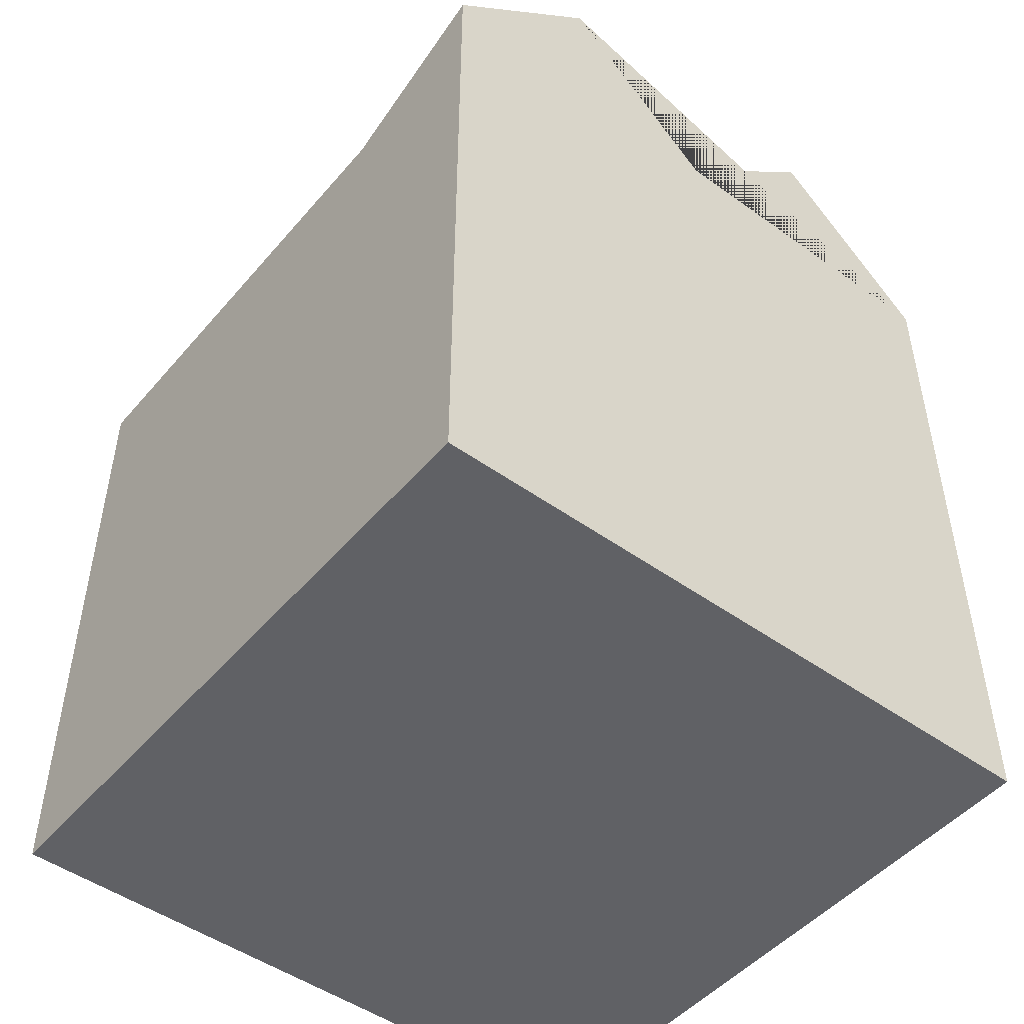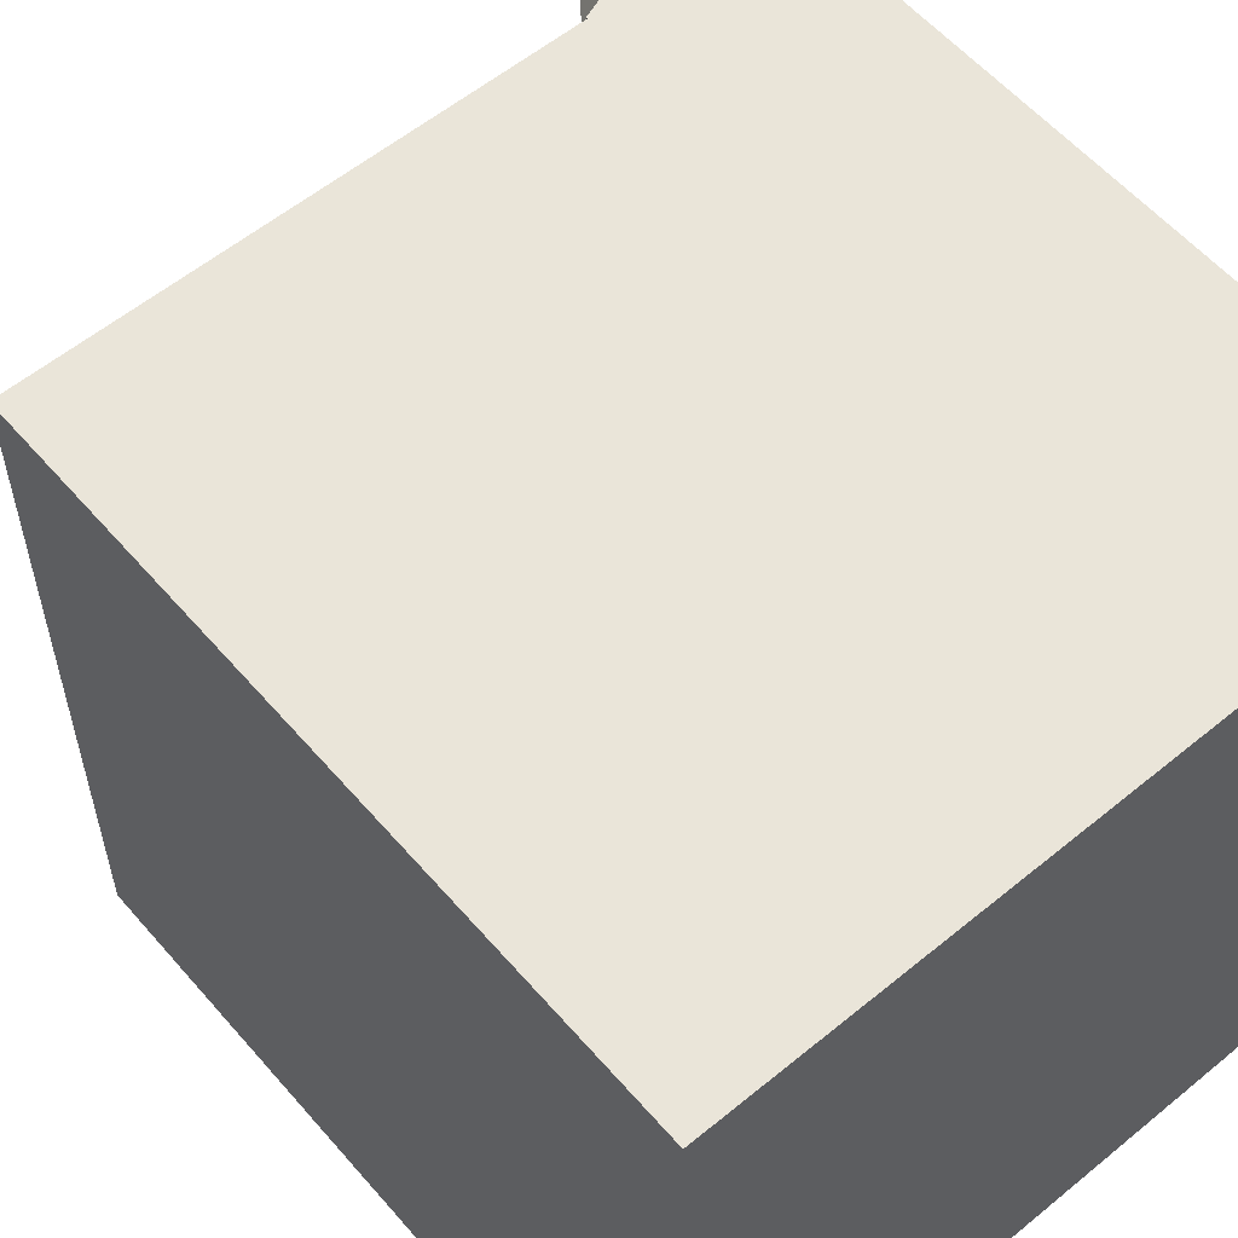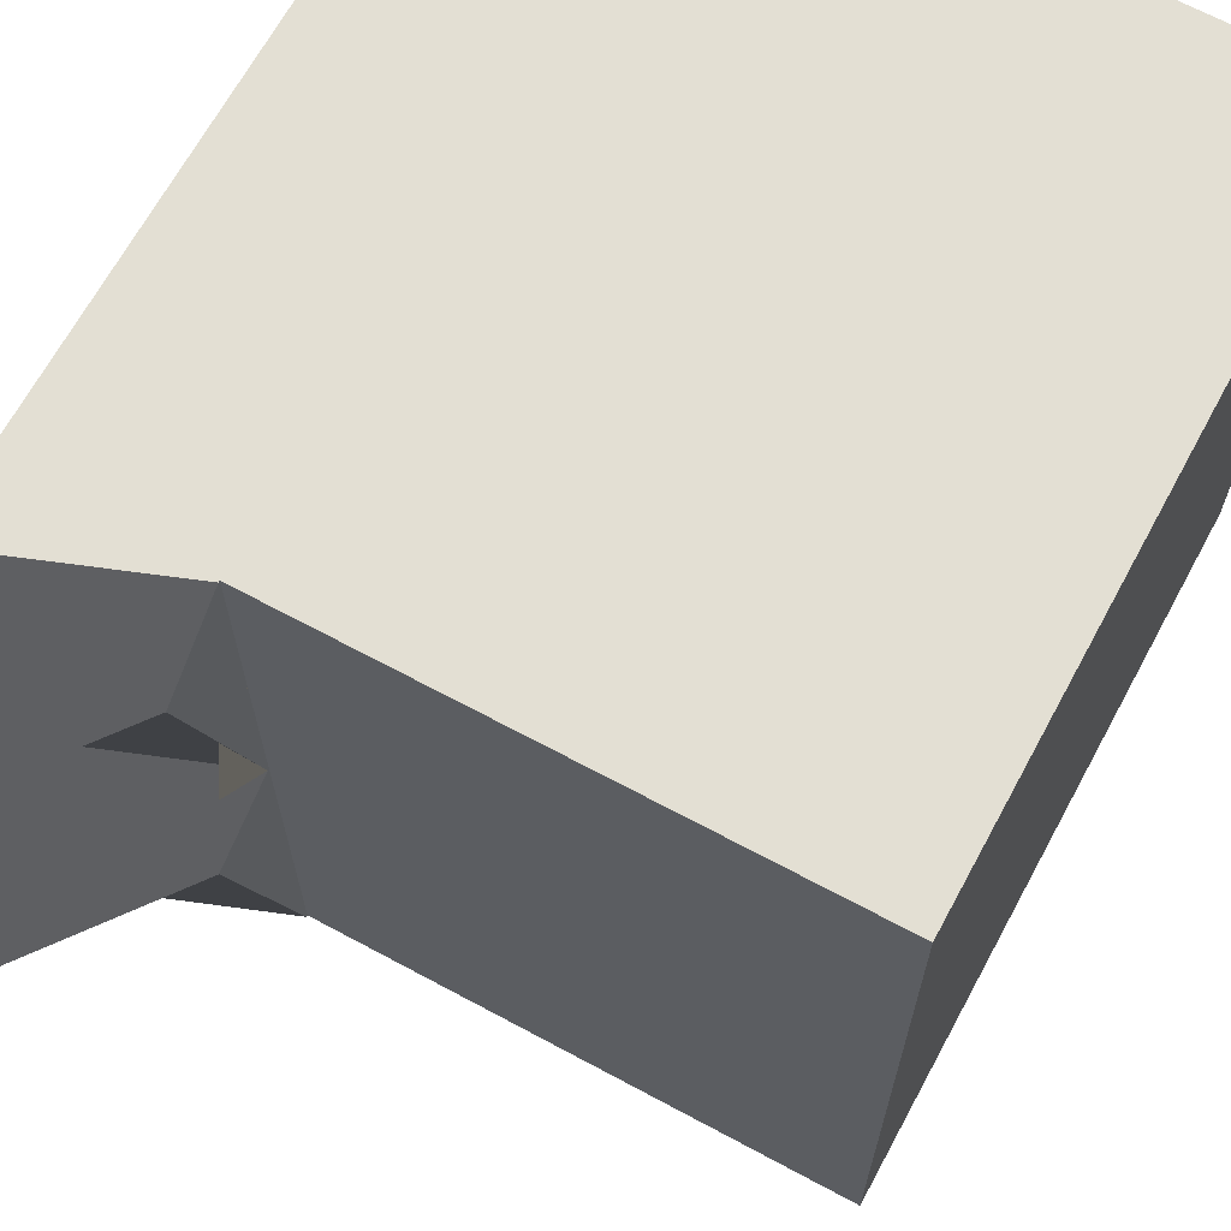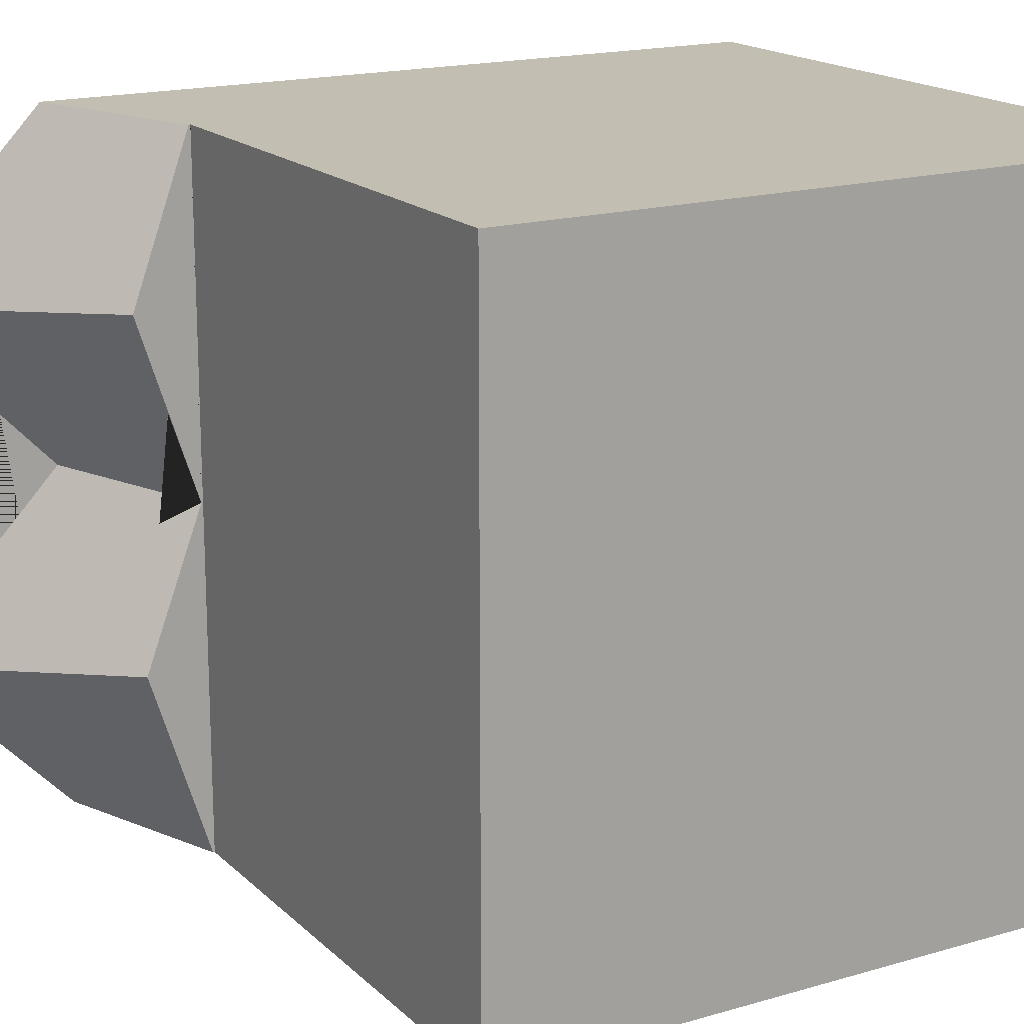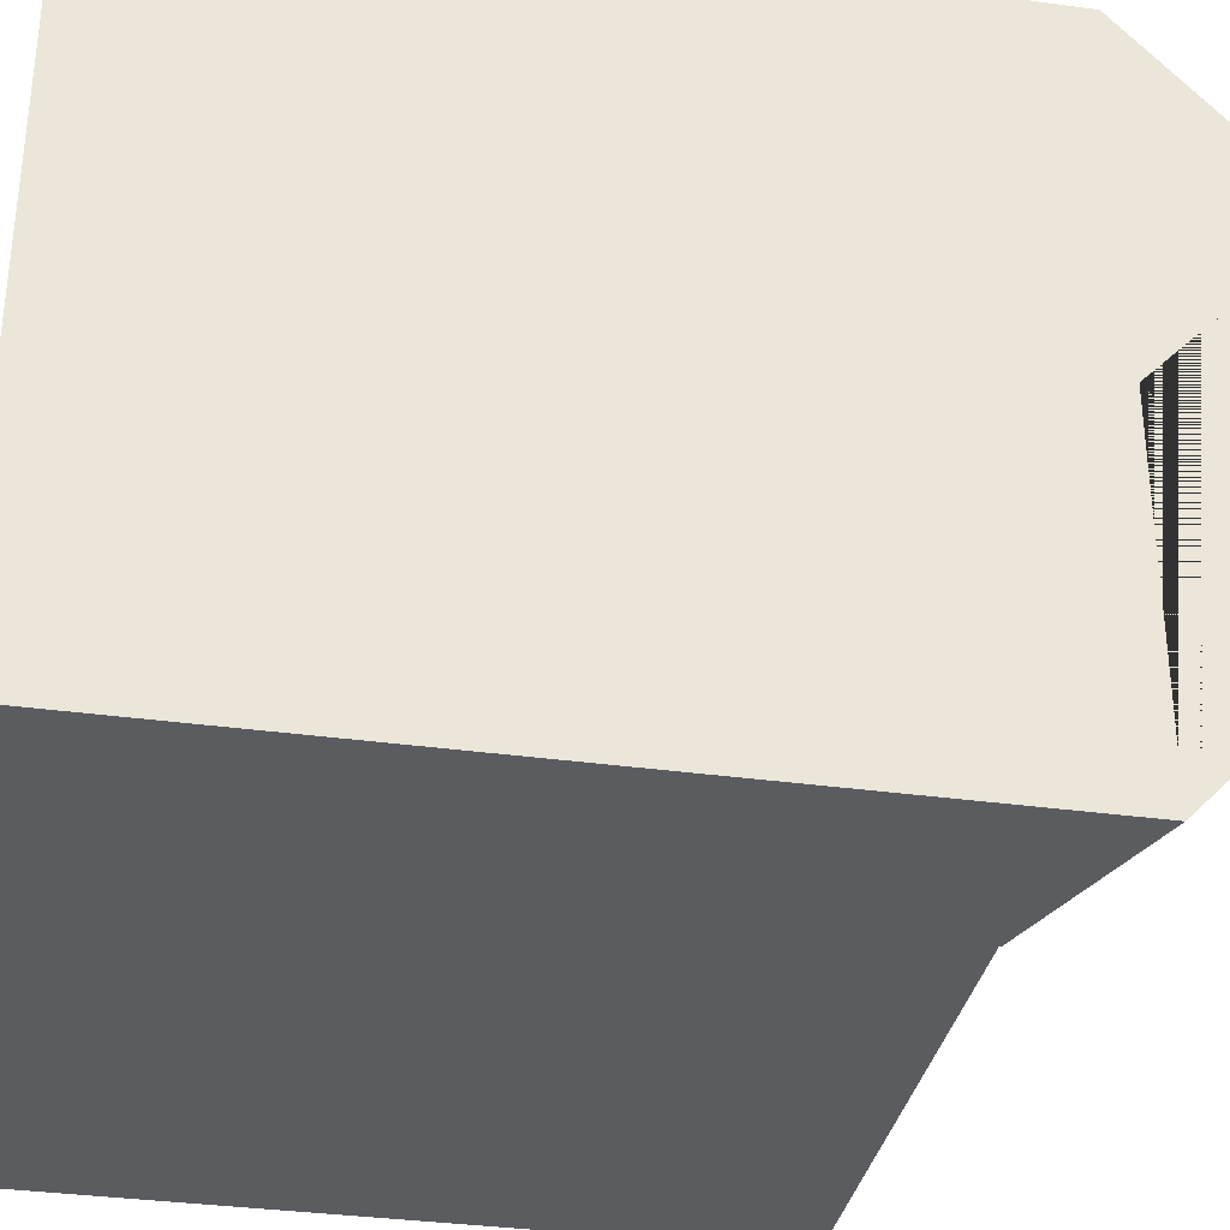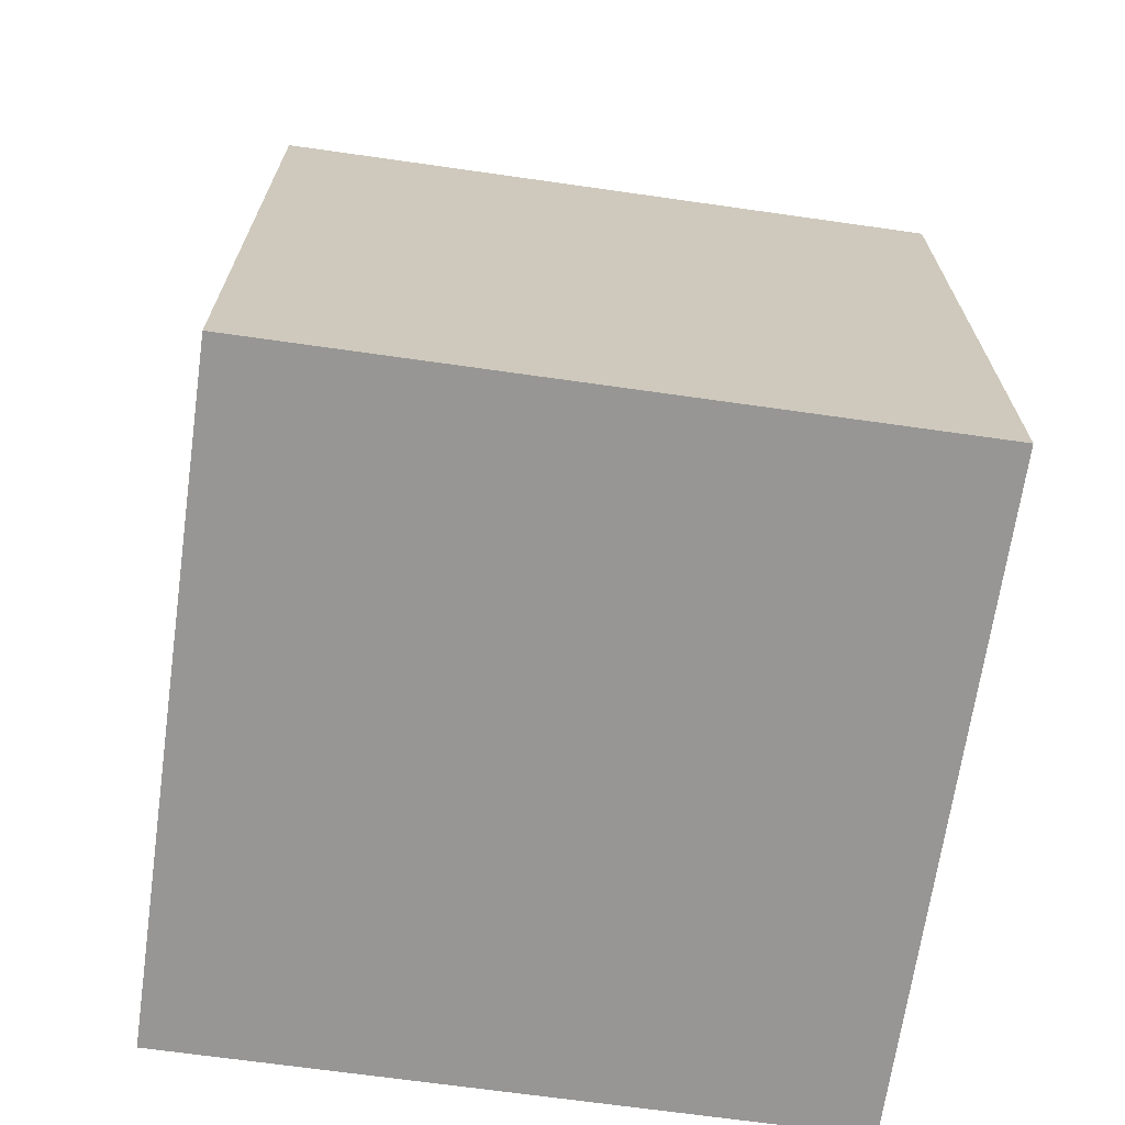
<metadata>
{"format":"obj","ext":"obj","renderer":"f3d","projection":"perspective","resolution":1024,"background":"white","views":[{"elev":-48.7,"azim":51.4,"up":"+Y"},{"elev":57.8,"azim":-40.4,"up":"+Z"},{"elev":67.0,"azim":-151.6,"up":"+Z"},{"elev":17.4,"azim":-120.1,"up":"+Z"},{"elev":-33.8,"azim":79.3,"up":"+Z"},{"elev":-68.0,"azim":-98.1,"up":"+Y"}]}
</metadata>
<code>
o Cube
v 1 -1 -1
v 1 -1 1
v -1 -1 1
v -1 -1 -1
v 1 1 -1
v 1 1 1
v -1 1 1
v -1 1 -1
v 1 1.201 -1
v 1 1.201 1
v 1 1.201 1e-06
v 1 1.677 0.5
v 1 1.677 -0.5
v 0.4793 1 -1
v 0.4793 1 1
v 0.4793 1.005 -1
v 0.4793 1.005 1
v 0.4793 1.005 0
v 0.585 1.133 0.5
v 0.585 1.133 -0.5
f 1 2 3 4
f 5 8 7 6
f 1 5 6 2
f 2 6 7 3
f 3 7 8 4
f 5 1 4 8
f 5 14 16 9
f 15 17 19 18 20 16 14
f 12 19 17 10
f 6 5 14 15
f 9 16 20 13
f 13 20 18 11
f 10 17 15 6
f 11 18 19 12
f 9 13 11 12 10 6 5

</code>
